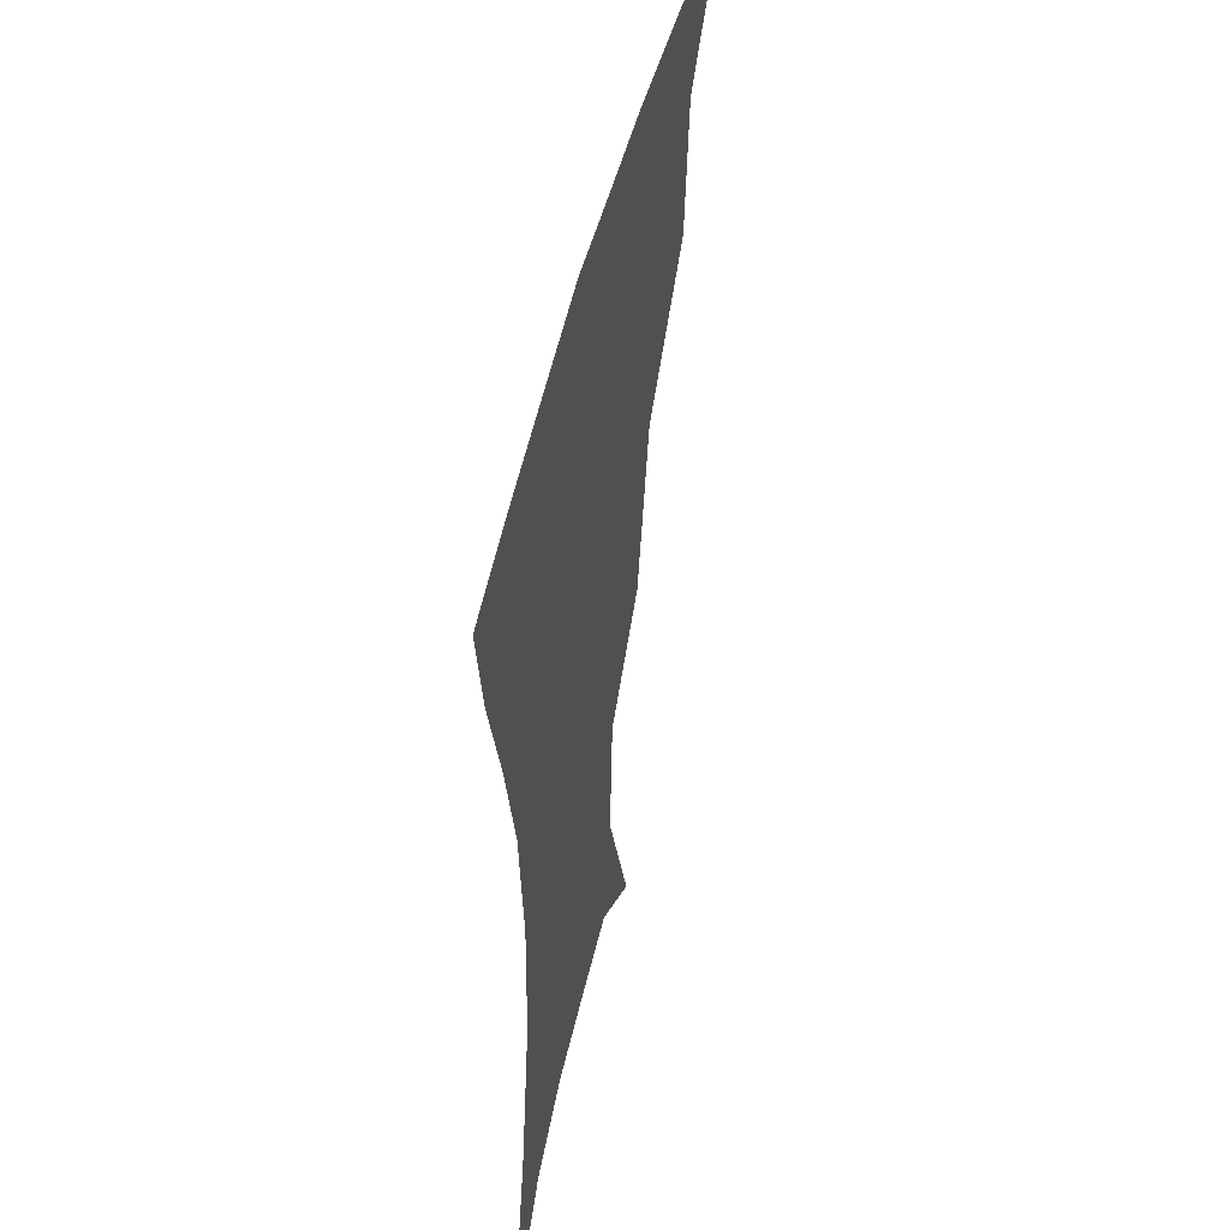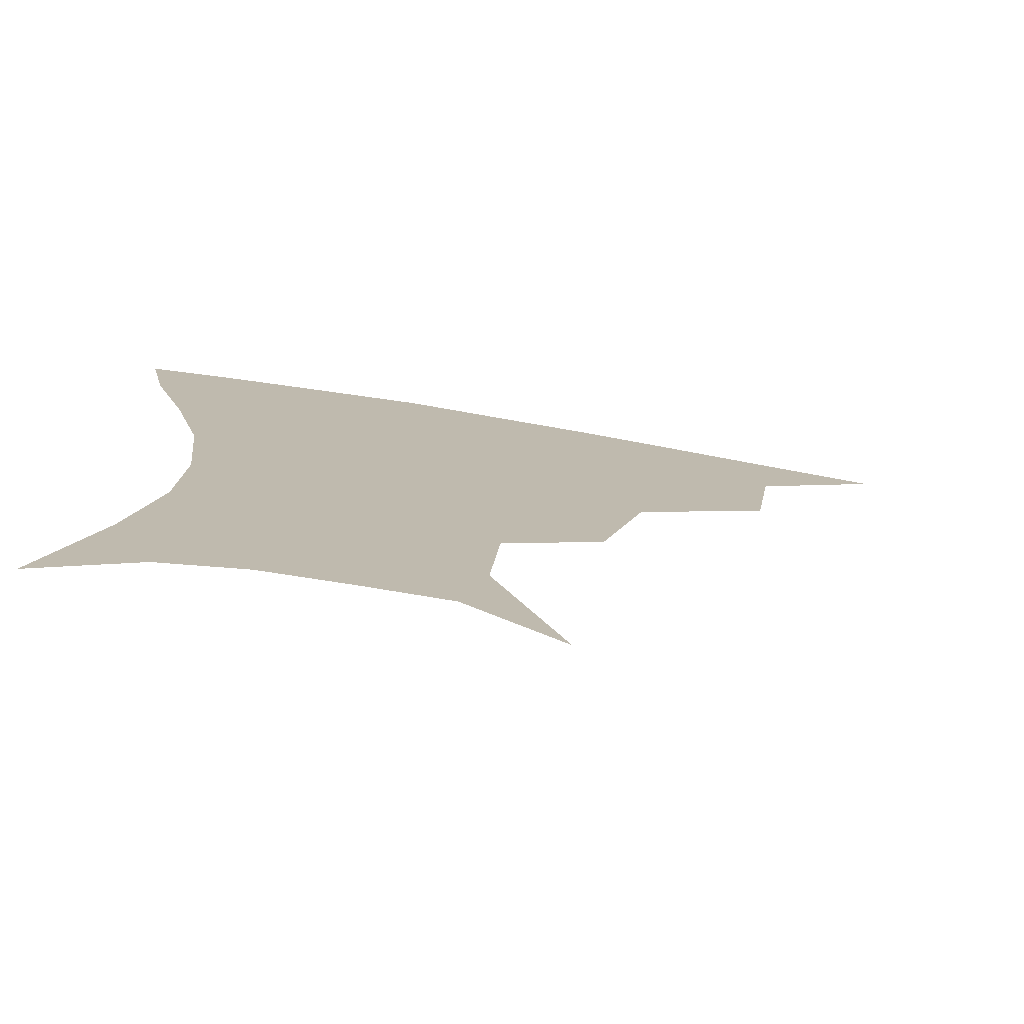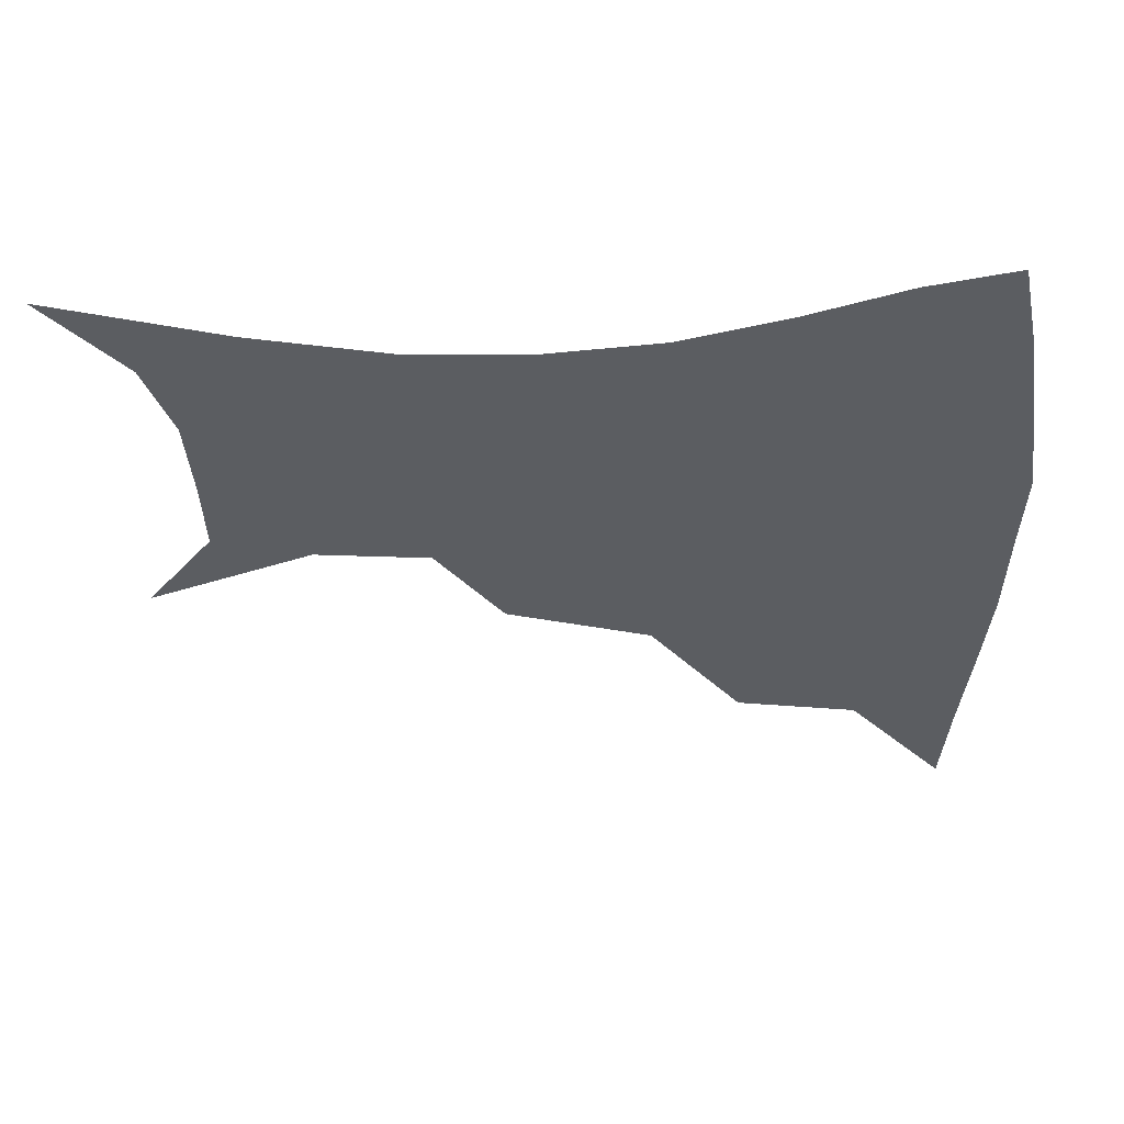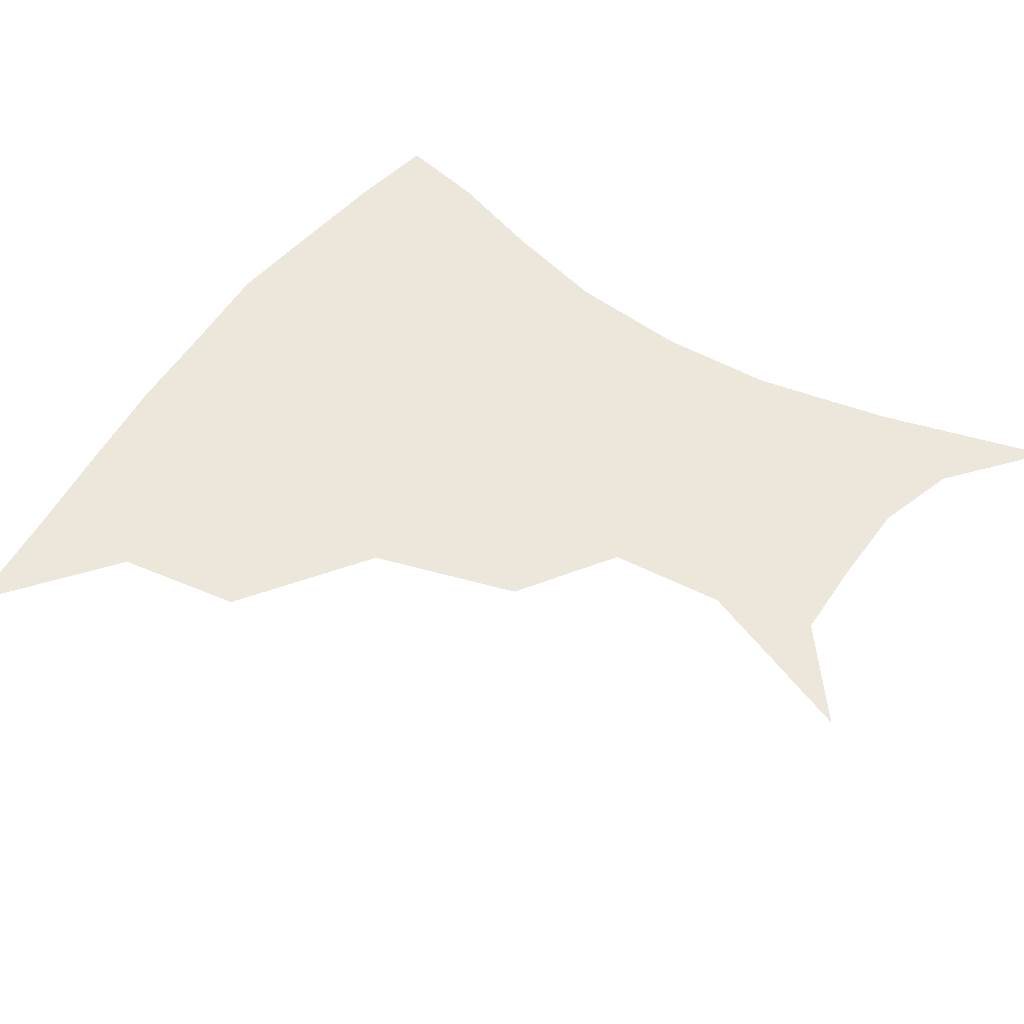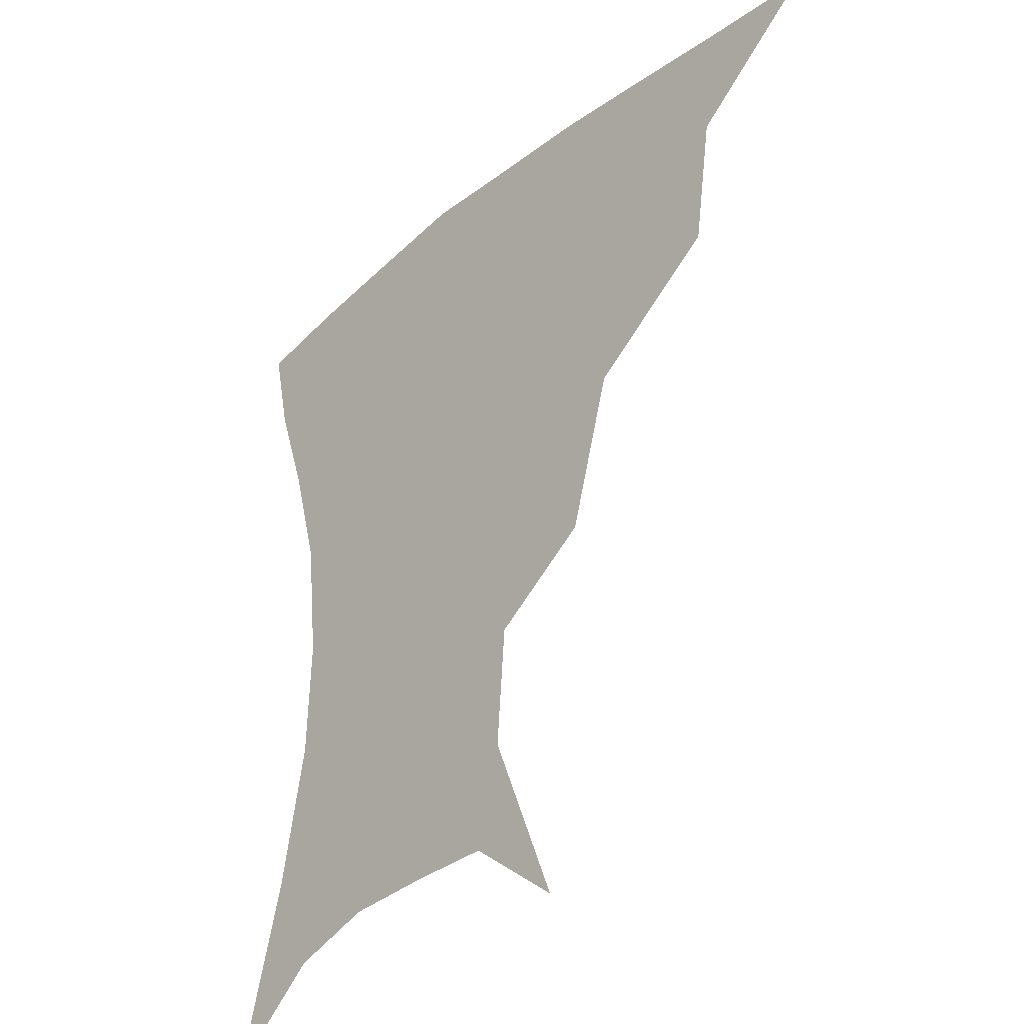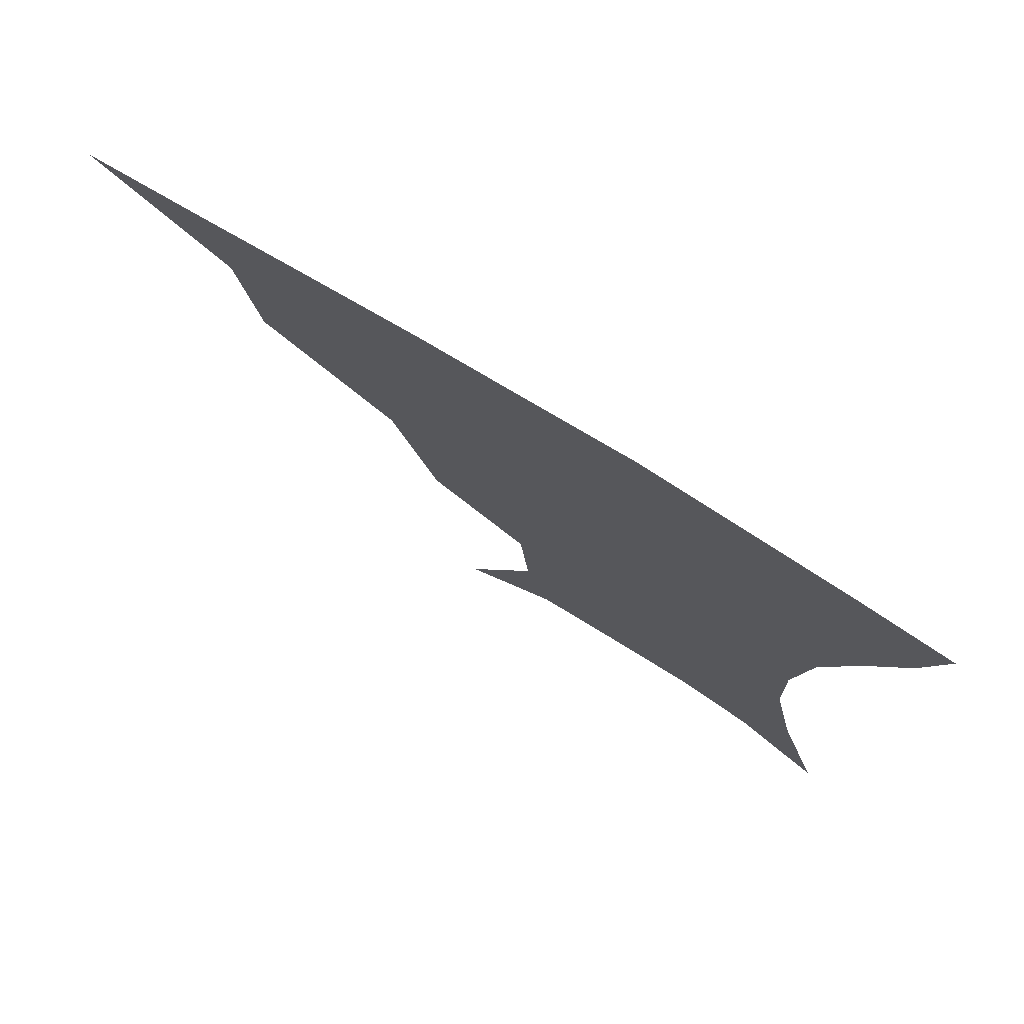
<metadata>
{"format":"obj","ext":"obj","renderer":"f3d","projection":"perspective","resolution":1024,"background":"white","views":[{"elev":47.0,"azim":102.3,"up":"+Y"},{"elev":-76.3,"azim":170.6,"up":"+Y"},{"elev":-36.2,"azim":91.8,"up":"+Z"},{"elev":52.1,"azim":-56.8,"up":"+Z"},{"elev":-33.6,"azim":-131.9,"up":"+Y"},{"elev":77.6,"azim":31.3,"up":"+Y"}]}
</metadata>
<code>
v 452.9 355 0
v 493.9 290.8 0
v 488.5 326.5 0
v 484.6 357.9 0
v 543.5 222 0
v 531.1 264.2 0
v 523.2 300.3 0
v 518.9 331.5 0
v 514.8 361.3 0
v 554.6 120.4 0
v 574.2 169.3 0
v 571.5 202.8 0
v 561 242.1 0
v 554.6 278 0
v 551 307.9 0
v 547.5 335.1 0
v 544 364.2 0
v 581.4 141.5 0
v 591.1 180 0
v 586.4 215.6 0
v 581.1 252.8 0
v 578.3 283.4 0
v 577.1 311 0
v 576.7 337.2 0
v 573.4 365.5 0
v 604.8 141.6 0
v 607.4 184.1 0
v 603.4 220.9 0
v 601.2 256.2 0
v 601.4 286.3 0
v 602.4 312.7 0
v 603.1 337.8 0
v 601.1 367 0
v 630.1 140.8 0
v 623.9 187.3 0
v 620.8 222 0
v 620.8 254 0
v 623.2 284.1 0
v 626.3 311.5 0
v 629.2 337 0
v 631.2 363.3 0
v 653.4 133.5 0
v 642.1 181.4 0
v 638.5 215.5 0
v 639 247.2 0
v 643 280.6 0
v 649.1 309.3 0
v 654.9 334.3 0
v 658.4 359.8 0
v 679.8 111.3 0
v 665.9 161.4 0
v 658.1 200.9 0
v 656.9 234.2 0
v 660.5 269.5 0
v 668.9 300.5 0
v 678.7 329.7 0
v 684.2 355.2 0
v 721 361 0
f 3 4 1
f 6 7 2
f 2 7 3
f 7 8 3
f 3 8 4
f 8 9 4
f 12 13 5
f 5 13 6
f 13 14 6
f 6 14 7
f 14 15 7
f 7 15 8
f 15 16 8
f 8 16 9
f 16 17 9
f 10 18 11
f 18 19 11
f 11 19 12
f 19 20 12
f 12 20 13
f 20 21 13
f 13 21 14
f 21 22 14
f 14 22 15
f 22 23 15
f 15 23 16
f 23 24 16
f 16 24 17
f 24 25 17
f 18 26 19
f 26 27 19
f 19 27 20
f 27 28 20
f 20 28 21
f 28 29 21
f 21 29 22
f 29 30 22
f 22 30 23
f 30 31 23
f 23 31 24
f 31 32 24
f 24 32 25
f 32 33 25
f 26 34 27
f 34 35 27
f 27 35 28
f 35 36 28
f 28 36 29
f 36 37 29
f 29 37 30
f 37 38 30
f 30 38 31
f 38 39 31
f 31 39 32
f 39 40 32
f 32 40 33
f 40 41 33
f 34 42 35
f 42 43 35
f 35 43 36
f 43 44 36
f 36 44 37
f 44 45 37
f 37 45 38
f 45 46 38
f 38 46 39
f 46 47 39
f 39 47 40
f 47 48 40
f 40 48 41
f 48 49 41
f 42 50 43
f 50 51 43
f 43 51 44
f 51 52 44
f 44 52 45
f 52 53 45
f 45 53 46
f 53 54 46
f 46 54 47
f 54 55 47
f 47 55 48
f 55 56 48
f 48 56 49
f 56 57 49

</code>
